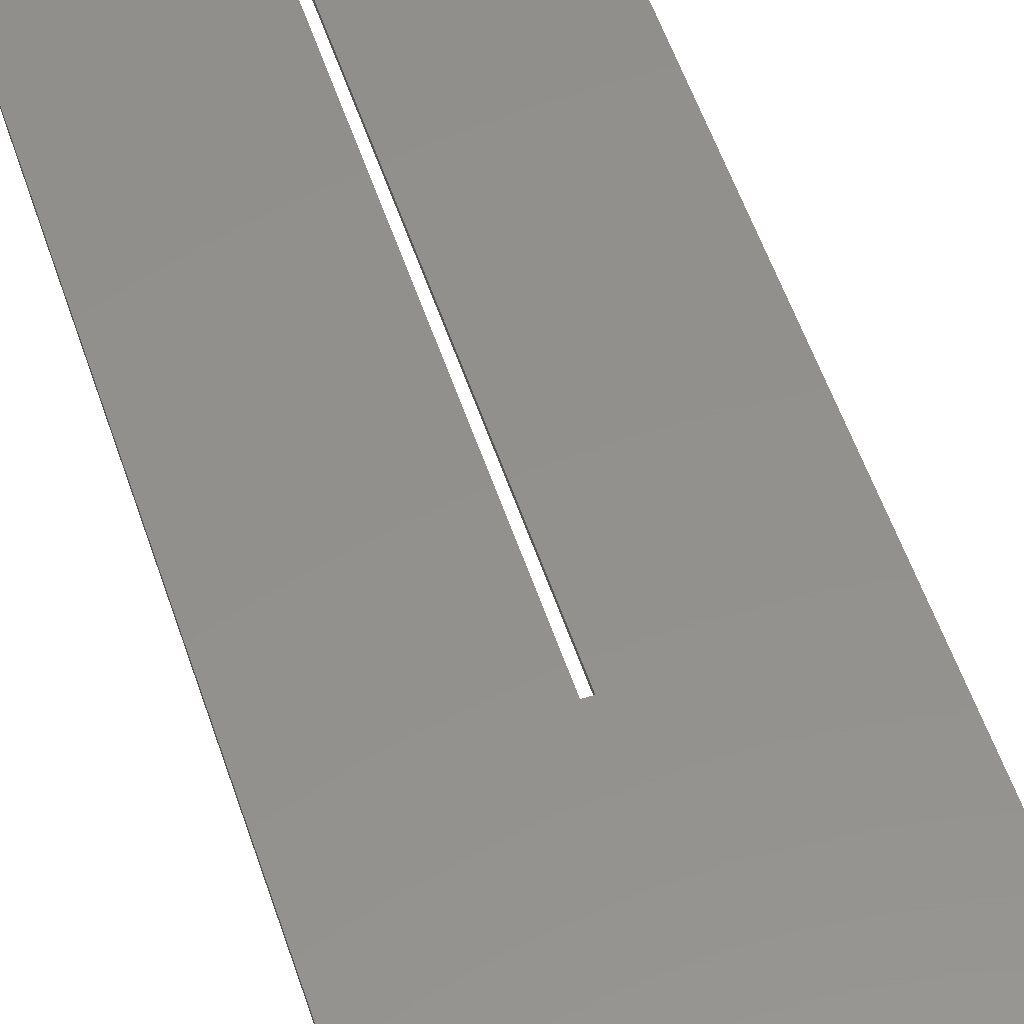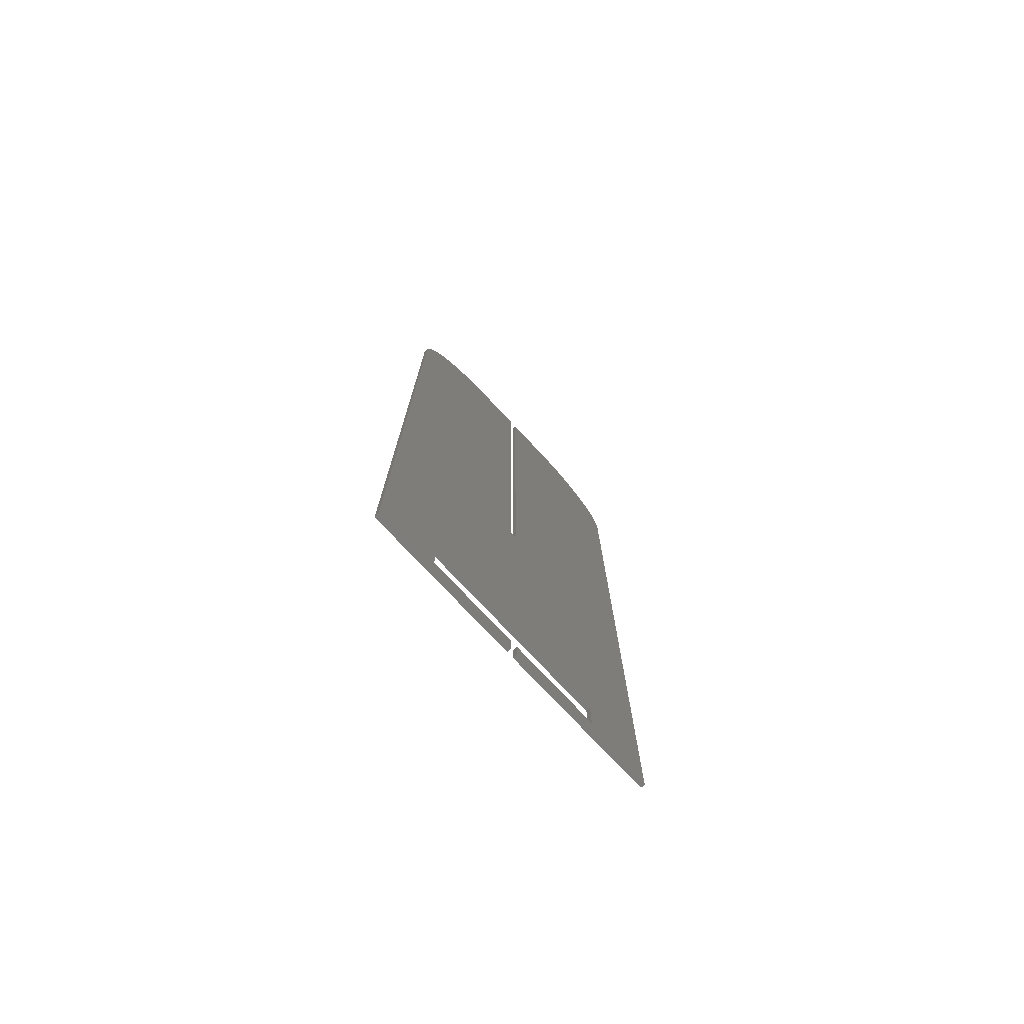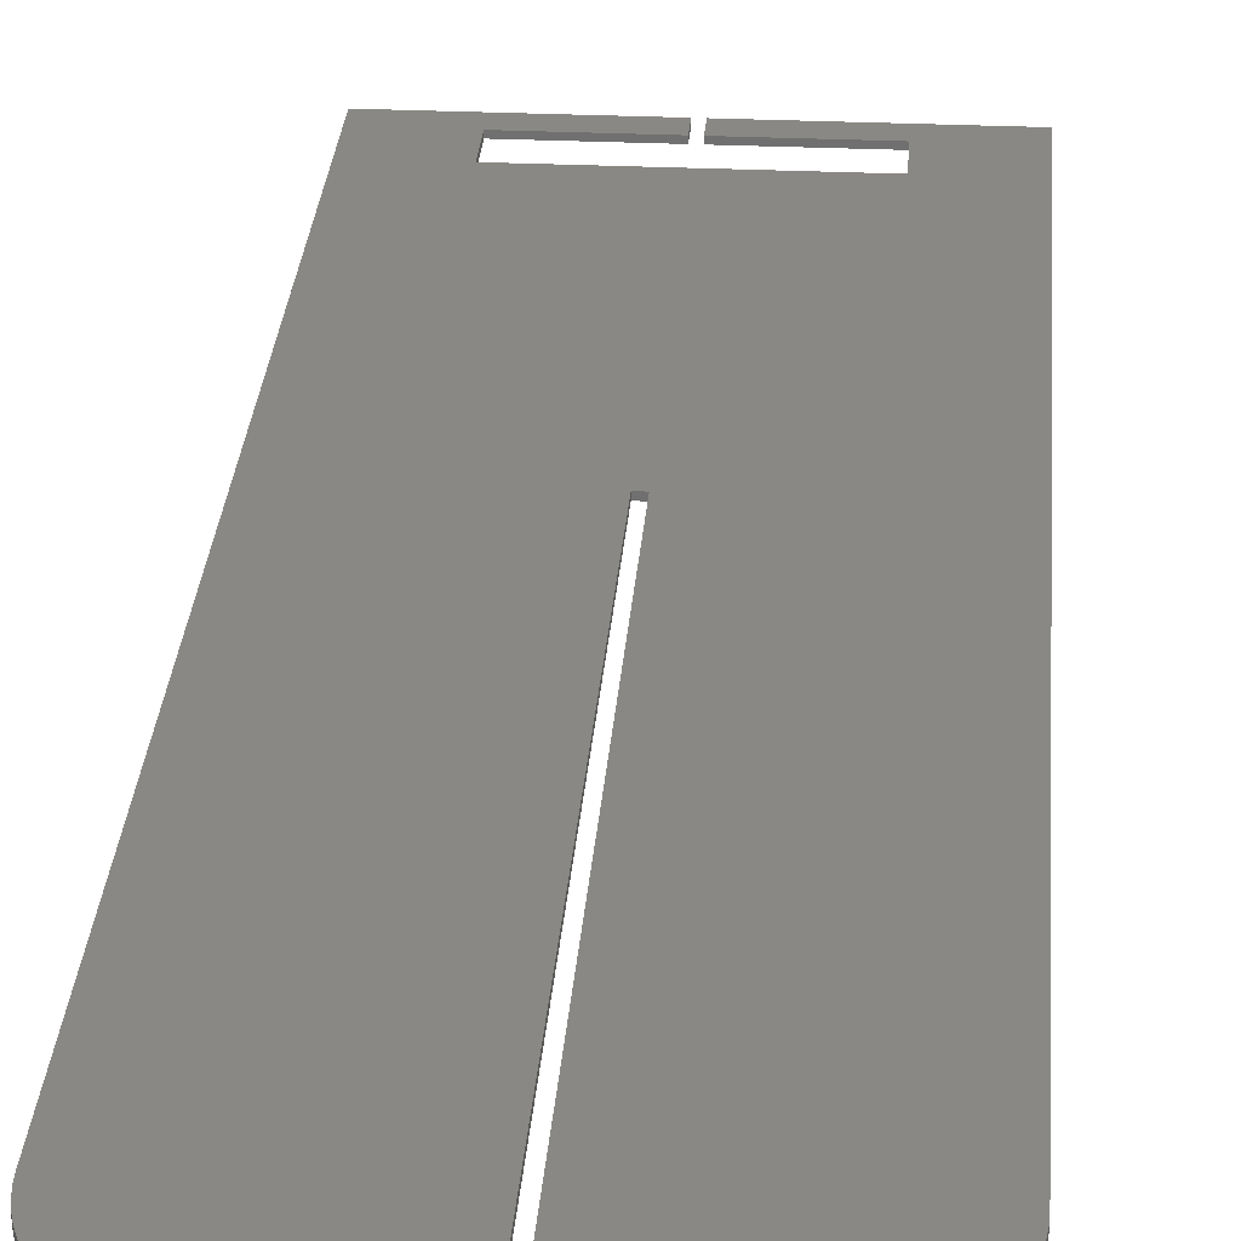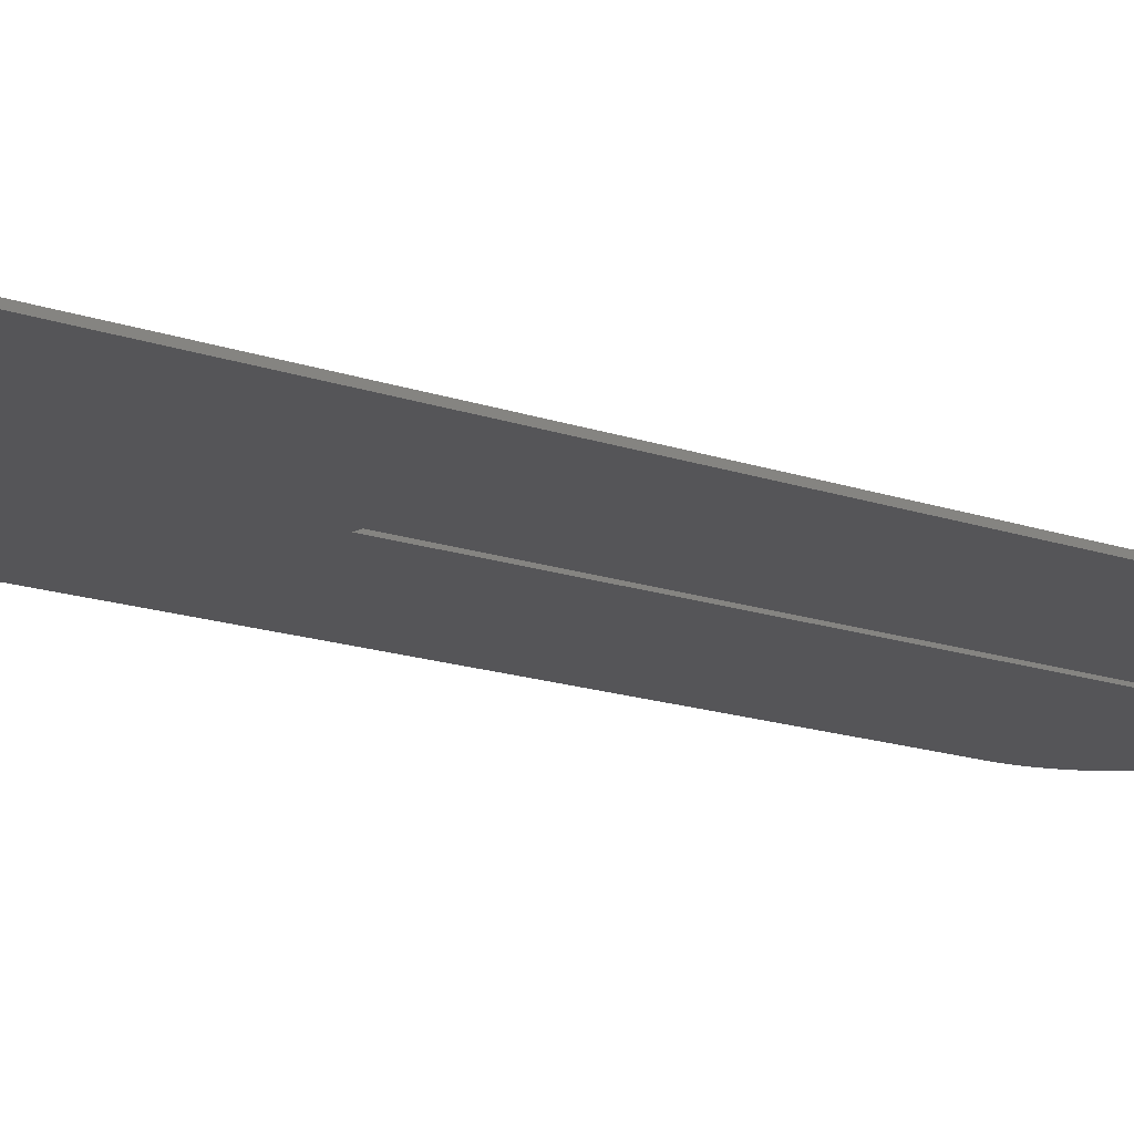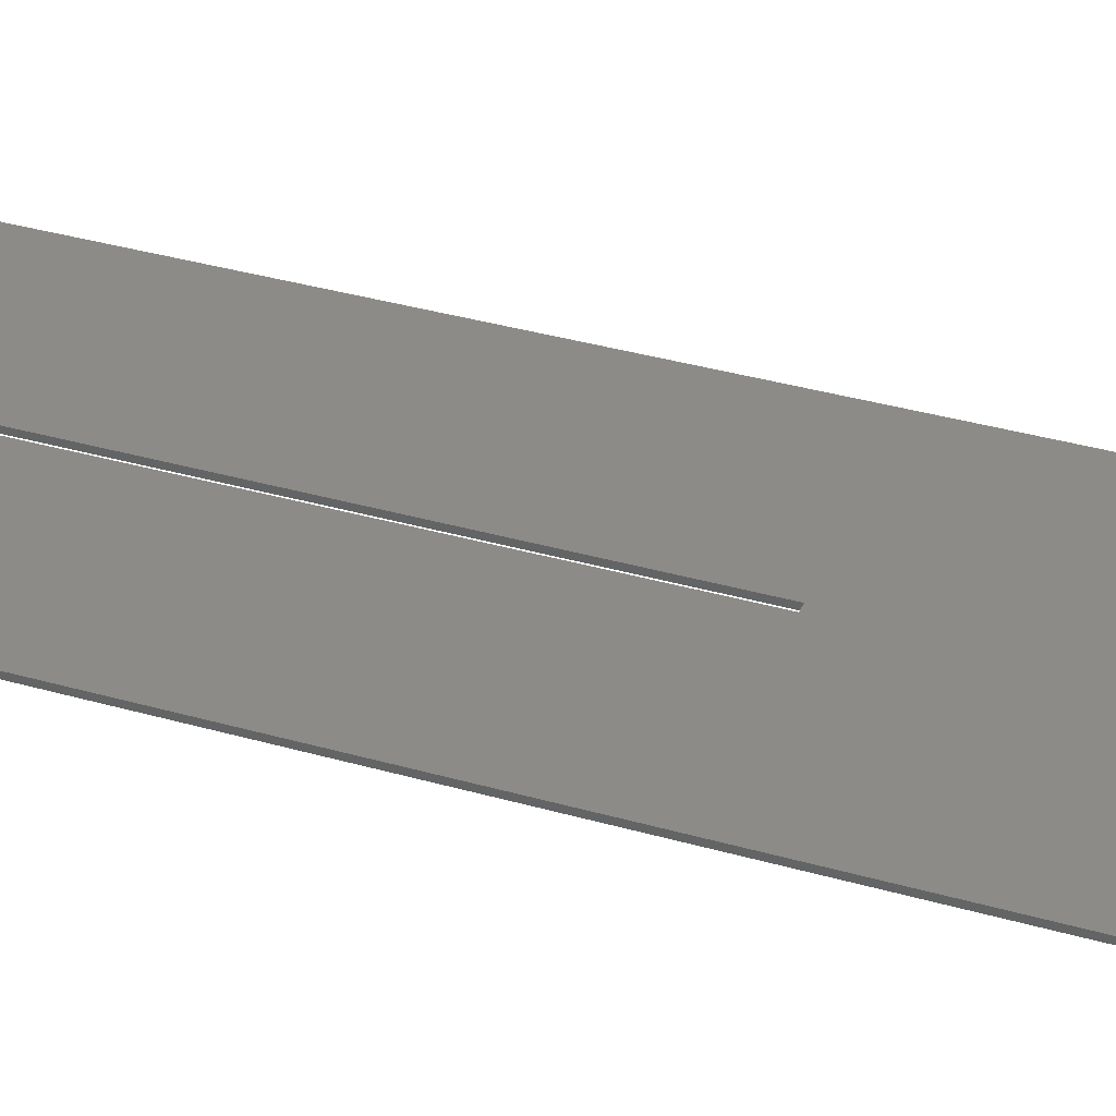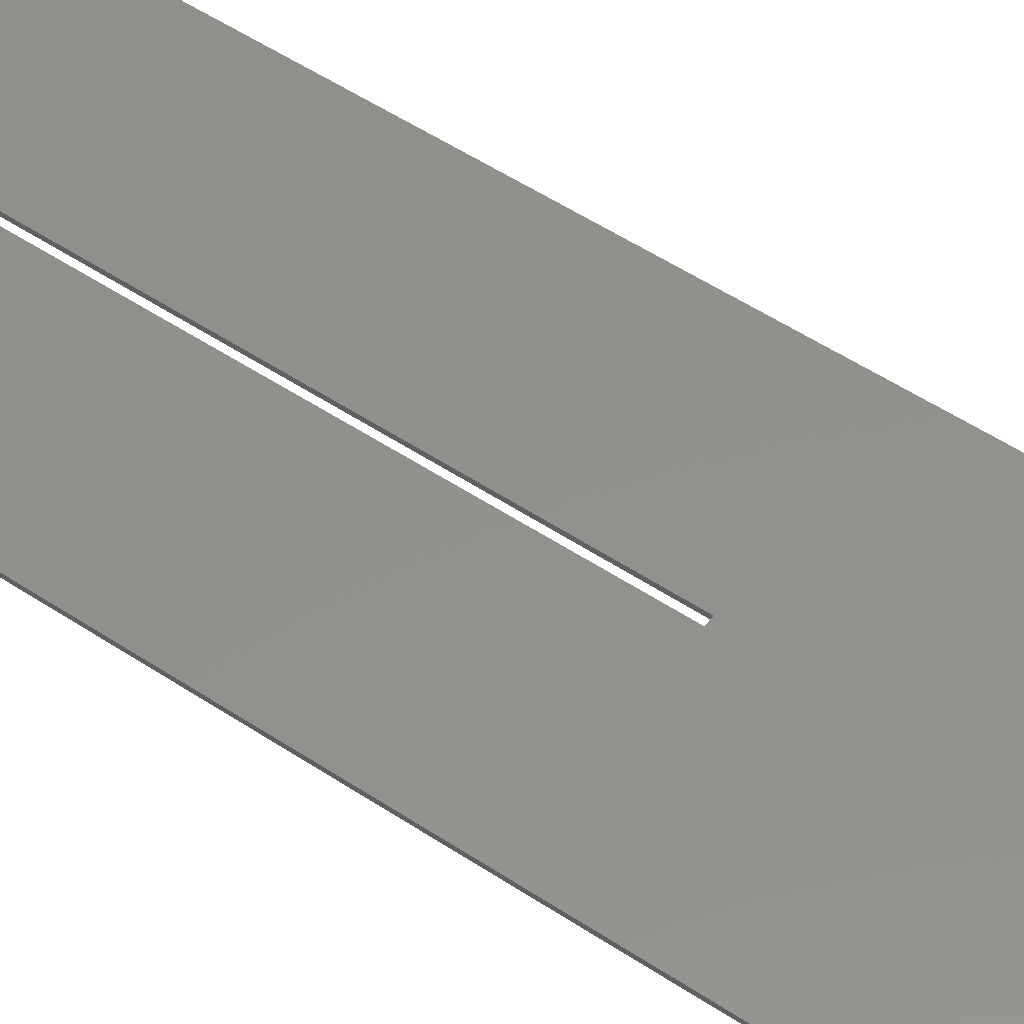
<metadata>
{"format":"stl","ext":"stl","renderer":"f3d","projection":"perspective","resolution":1024,"background":"white","views":[{"elev":54.2,"azim":161.9,"up":"+Y"},{"elev":-76.5,"azim":-46.8,"up":"+Z"},{"elev":27.1,"azim":4.1,"up":"+Y"},{"elev":-14.2,"azim":-129.2,"up":"+Y"},{"elev":34.0,"azim":111.6,"up":"+Y"},{"elev":53.9,"azim":125.1,"up":"+Y"}]}
</metadata>
<code>
# stl→obj: 120 verts, 236 faces
v -0.5 0.6 55
v 0.5 0.6 55
v 13.5 0.6 8.4
v -13.5 0.6 8.4
v -22.5 0.6 125
v -22.46 0.6 126.1
v -22.35 0.6 127.1
v -22.16 0.6 128.2
v -21.89 0.6 129.2
v -21.55 0.6 130.2
v -21.14 0.6 131.2
v -20.67 0.6 132.2
v -20.12 0.6 133.1
v -19.51 0.6 134
v -18.84 0.6 134.8
v -18.11 0.6 135.6
v -17.32 0.6 136.3
v -16.49 0.6 137
v -15.61 0.6 137.6
v -14.69 0.6 138.2
v -13.73 0.6 138.6
v -12.74 0.6 139.1
v -11.73 0.6 139.4
v -10.69 0.6 139.7
v -9.635 0.6 139.8
v -8.57 0.6 140
v -7.5 0.6 140
v -0.5 0.6 140
v 0.5 0.6 140
v 7.5 0.6 140
v 8.57 0.6 140
v 9.635 0.6 139.8
v 10.69 0.6 139.7
v 11.73 0.6 139.4
v 12.74 0.6 139.1
v 13.73 0.6 138.6
v 14.69 0.6 138.2
v 15.61 0.6 137.6
v 16.49 0.6 137
v 17.32 0.6 136.3
v 18.11 0.6 135.6
v 18.84 0.6 134.8
v 19.51 0.6 134
v 20.12 0.6 133.1
v 20.67 0.6 132.2
v 21.14 0.6 131.2
v 21.55 0.6 130.2
v 21.89 0.6 129.2
v 22.16 0.6 128.2
v 22.35 0.6 127.1
v 22.46 0.6 126.1
v 22.5 0.6 125
v 13.5 0.6 3
v 22.5 0.6 0
v 0.5 0.6 3
v 0.5 0.6 0
v -22.5 0.6 0
v -13.5 0.6 3
v -0.5 0.6 0
v -0.5 0.6 3
v -0.5 0 55
v -0.5 0 140
v -7.5 0 140
v -8.57 0 140
v -9.635 0 139.8
v -10.69 0 139.7
v -11.73 0 139.4
v -12.74 0 139.1
v -13.73 0 138.6
v -14.69 0 138.2
v -15.61 0 137.6
v -16.49 0 137
v -17.32 0 136.3
v -18.11 0 135.6
v -18.84 0 134.8
v -19.51 0 134
v -20.12 0 133.1
v -20.67 0 132.2
v -21.14 0 131.2
v -21.55 0 130.2
v -21.89 0 129.2
v -22.16 0 128.2
v -22.35 0 127.1
v -22.46 0 126.1
v -22.5 0 125
v -13.5 0 8.4
v 13.5 0 8.4
v 0.5 0 55
v 22.5 0 125
v 22.46 0 126.1
v 22.35 0 127.1
v 22.16 0 128.2
v 21.89 0 129.2
v 21.55 0 130.2
v 21.14 0 131.2
v 20.67 0 132.2
v 20.12 0 133.1
v 19.51 0 134
v 18.84 0 134.8
v 18.11 0 135.6
v 17.32 0 136.3
v 16.49 0 137
v 15.61 0 137.6
v 14.69 0 138.2
v 13.73 0 138.6
v 12.74 0 139.1
v 11.73 0 139.4
v 10.69 0 139.7
v 9.635 0 139.8
v 8.57 0 140
v 7.5 0 140
v 0.5 0 140
v 13.5 0 3
v 22.5 0 0
v 0.5 0 3
v 0.5 0 0
v -22.5 0 0
v -13.5 0 3
v -0.5 0 0
v -0.5 0 3
f 1 2 3
f 1 3 4
f 1 4 5
f 1 5 6
f 1 6 7
f 1 7 8
f 1 8 9
f 1 9 10
f 1 10 11
f 1 11 12
f 1 12 13
f 1 13 14
f 1 14 15
f 1 15 16
f 1 16 17
f 1 17 18
f 1 18 19
f 1 19 20
f 1 20 21
f 1 21 22
f 1 22 23
f 1 23 24
f 1 24 25
f 1 25 26
f 1 26 27
f 1 27 28
f 2 29 30
f 2 30 31
f 2 31 32
f 2 32 33
f 2 33 34
f 2 34 35
f 2 35 36
f 2 36 37
f 2 37 38
f 2 38 39
f 2 39 40
f 2 40 41
f 2 41 42
f 2 42 43
f 2 43 44
f 2 44 45
f 2 45 46
f 2 46 47
f 2 47 48
f 2 48 49
f 2 49 50
f 2 50 51
f 2 51 52
f 2 52 3
f 3 52 53
f 53 52 54
f 53 54 55
f 55 54 56
f 5 4 57
f 57 4 58
f 57 58 59
f 59 58 60
f 61 62 63
f 61 63 64
f 61 64 65
f 61 65 66
f 61 66 67
f 61 67 68
f 61 68 69
f 61 69 70
f 61 70 71
f 61 71 72
f 61 72 73
f 61 73 74
f 61 74 75
f 61 75 76
f 61 76 77
f 61 77 78
f 61 78 79
f 61 79 80
f 61 80 81
f 61 81 82
f 61 82 83
f 61 83 84
f 61 84 85
f 61 85 86
f 61 86 87
f 61 87 88
f 88 87 89
f 88 89 90
f 88 90 91
f 88 91 92
f 88 92 93
f 88 93 94
f 88 94 95
f 88 95 96
f 88 96 97
f 88 97 98
f 88 98 99
f 88 99 100
f 88 100 101
f 88 101 102
f 88 102 103
f 88 103 104
f 88 104 105
f 88 105 106
f 88 106 107
f 88 107 108
f 88 108 109
f 88 109 110
f 88 110 111
f 88 111 112
f 87 113 89
f 89 113 114
f 113 115 114
f 114 115 116
f 85 117 86
f 86 117 118
f 117 119 118
f 118 119 120
f 57 117 5
f 5 117 85
f 27 63 28
f 28 63 62
f 63 27 64
f 64 27 26
f 64 26 65
f 65 26 25
f 65 25 66
f 66 25 24
f 66 24 67
f 67 24 23
f 67 23 68
f 68 23 22
f 68 22 69
f 69 22 21
f 69 21 70
f 70 21 20
f 70 20 71
f 71 20 19
f 71 19 72
f 72 19 18
f 72 18 73
f 73 18 17
f 73 17 74
f 74 17 16
f 74 16 75
f 75 16 15
f 75 15 76
f 76 15 14
f 76 14 77
f 77 14 13
f 77 13 78
f 78 13 12
f 78 12 79
f 79 12 11
f 79 11 80
f 80 11 10
f 80 10 81
f 81 10 9
f 81 9 82
f 82 9 8
f 82 8 83
f 83 8 7
f 83 7 84
f 84 7 6
f 84 6 85
f 85 6 5
f 52 89 54
f 54 89 114
f 29 112 30
f 30 112 111
f 89 52 90
f 90 52 51
f 90 51 91
f 91 51 50
f 91 50 92
f 92 50 49
f 92 49 93
f 93 49 48
f 93 48 94
f 94 48 47
f 94 47 95
f 95 47 46
f 95 46 96
f 96 46 45
f 96 45 97
f 97 45 44
f 97 44 98
f 98 44 43
f 98 43 99
f 99 43 42
f 99 42 100
f 100 42 41
f 100 41 101
f 101 41 40
f 101 40 102
f 102 40 39
f 102 39 103
f 103 39 38
f 103 38 104
f 104 38 37
f 104 37 105
f 105 37 36
f 105 36 106
f 106 36 35
f 106 35 107
f 107 35 34
f 107 34 108
f 108 34 33
f 108 33 109
f 109 33 32
f 109 32 110
f 110 32 31
f 110 31 111
f 111 31 30
f 28 62 1
f 1 62 61
f 88 2 61
f 61 2 1
f 2 88 29
f 29 88 112
f 53 55 113
f 113 55 115
f 60 58 120
f 120 58 118
f 54 114 56
f 56 114 116
f 59 119 57
f 57 119 117
f 56 116 55
f 55 116 115
f 60 120 59
f 59 120 119
f 4 86 58
f 58 86 118
f 53 113 3
f 3 113 87
f 4 3 86
f 86 3 87

</code>
